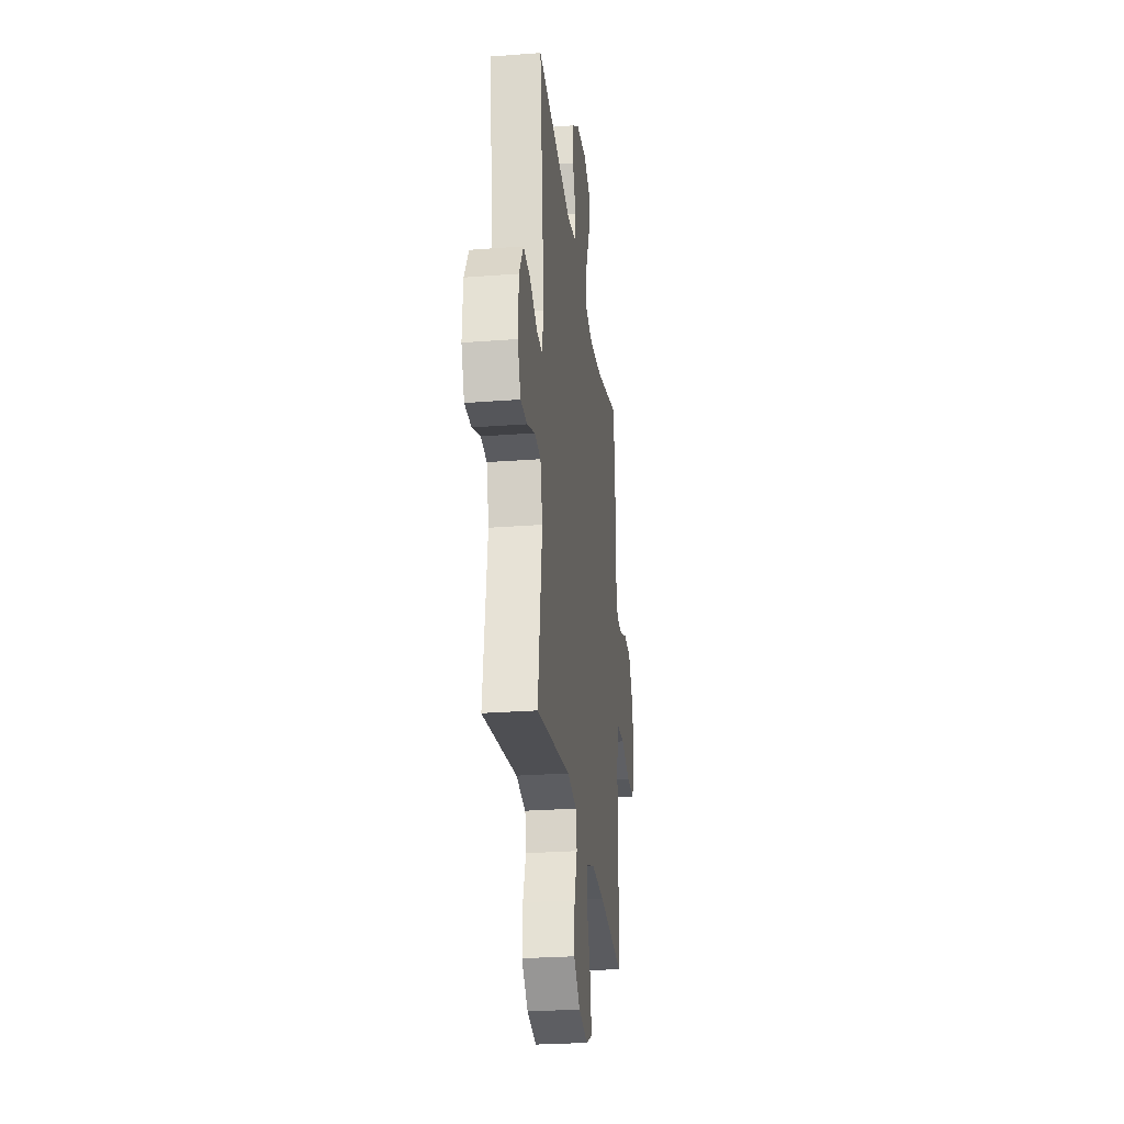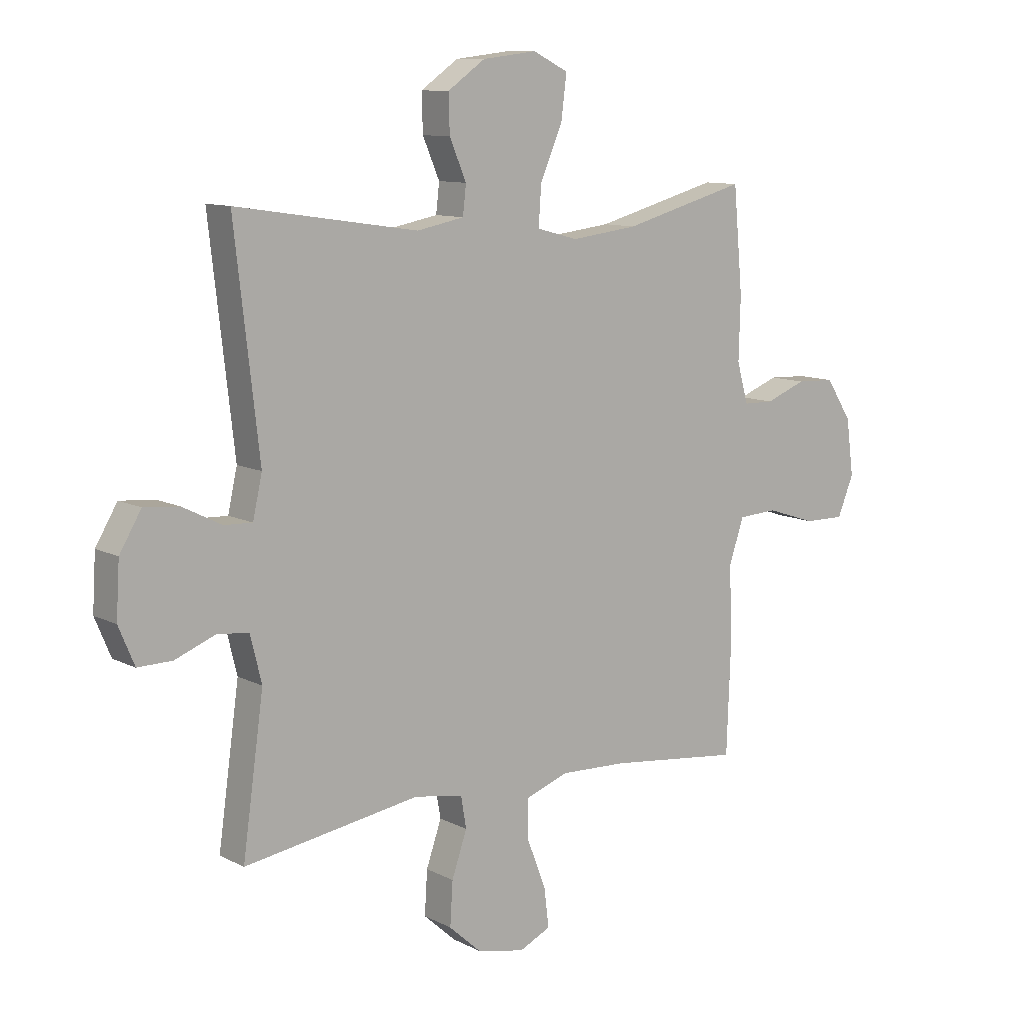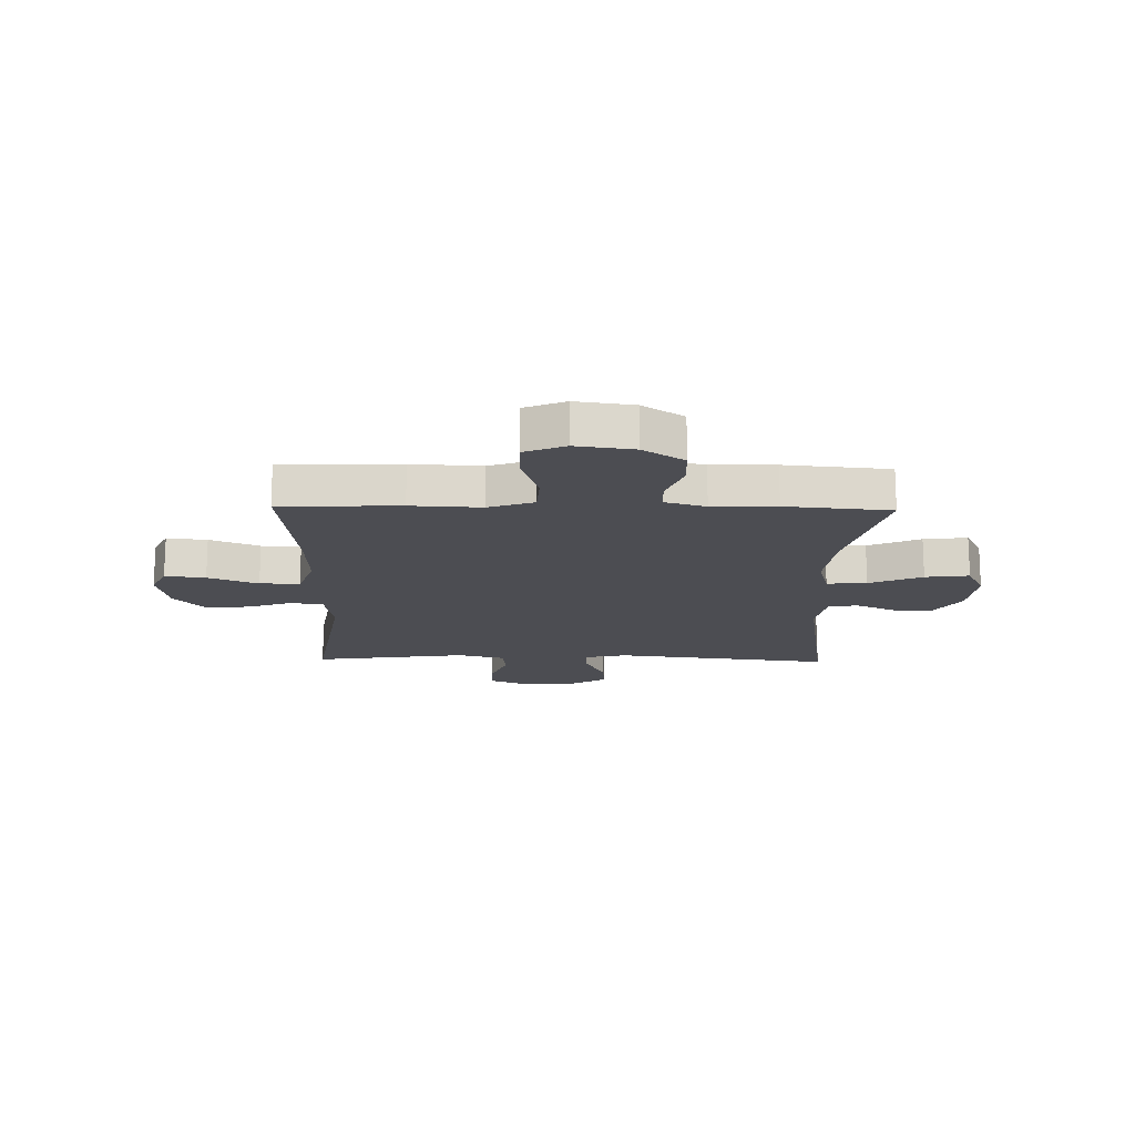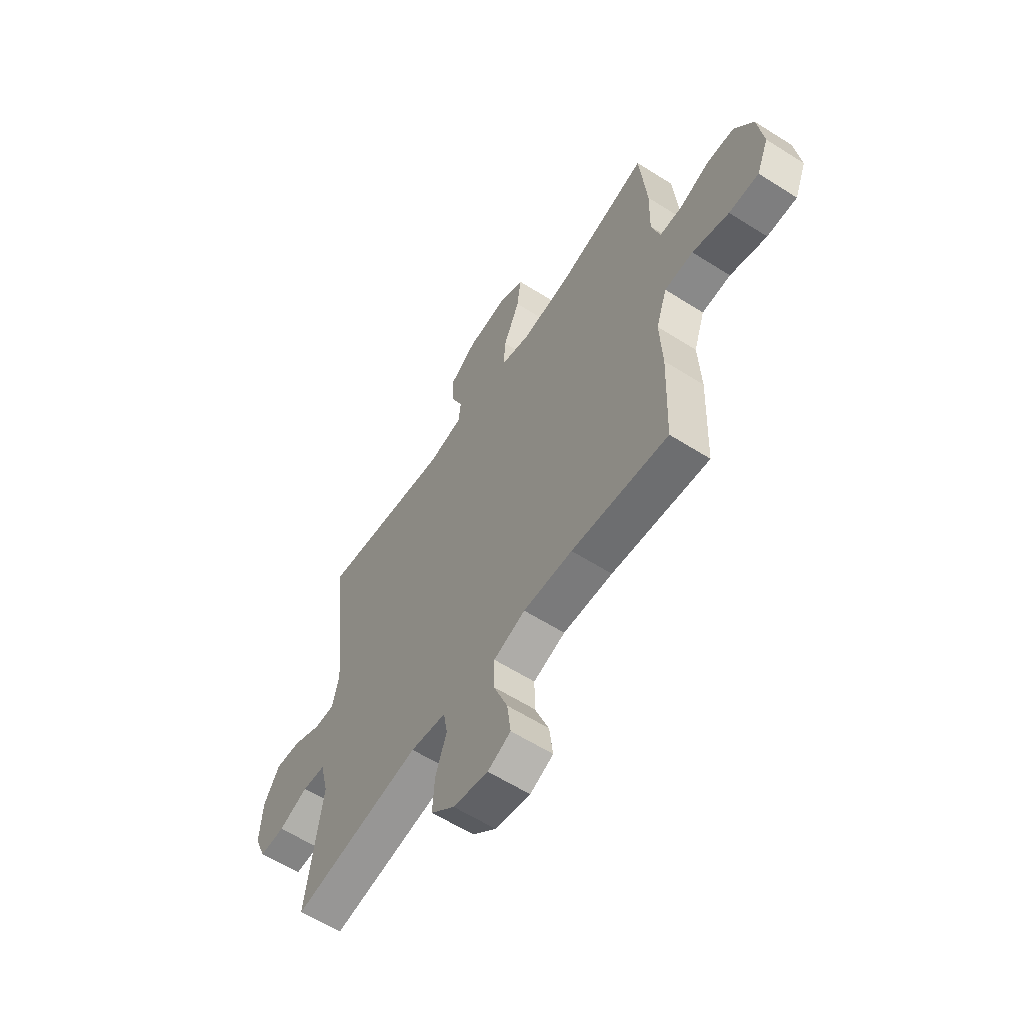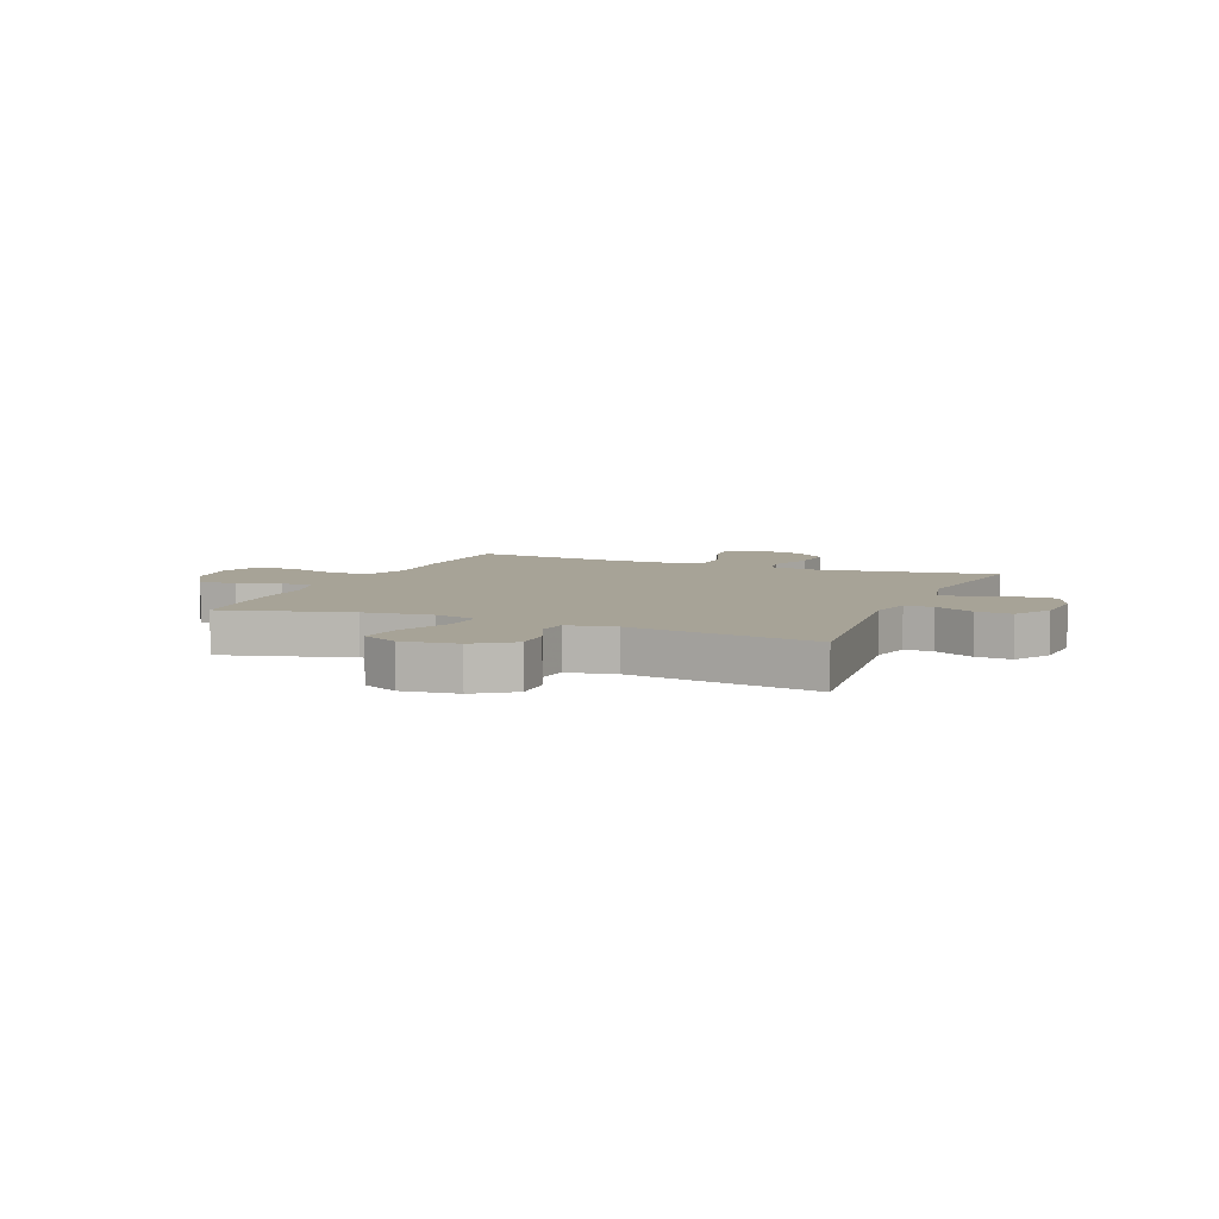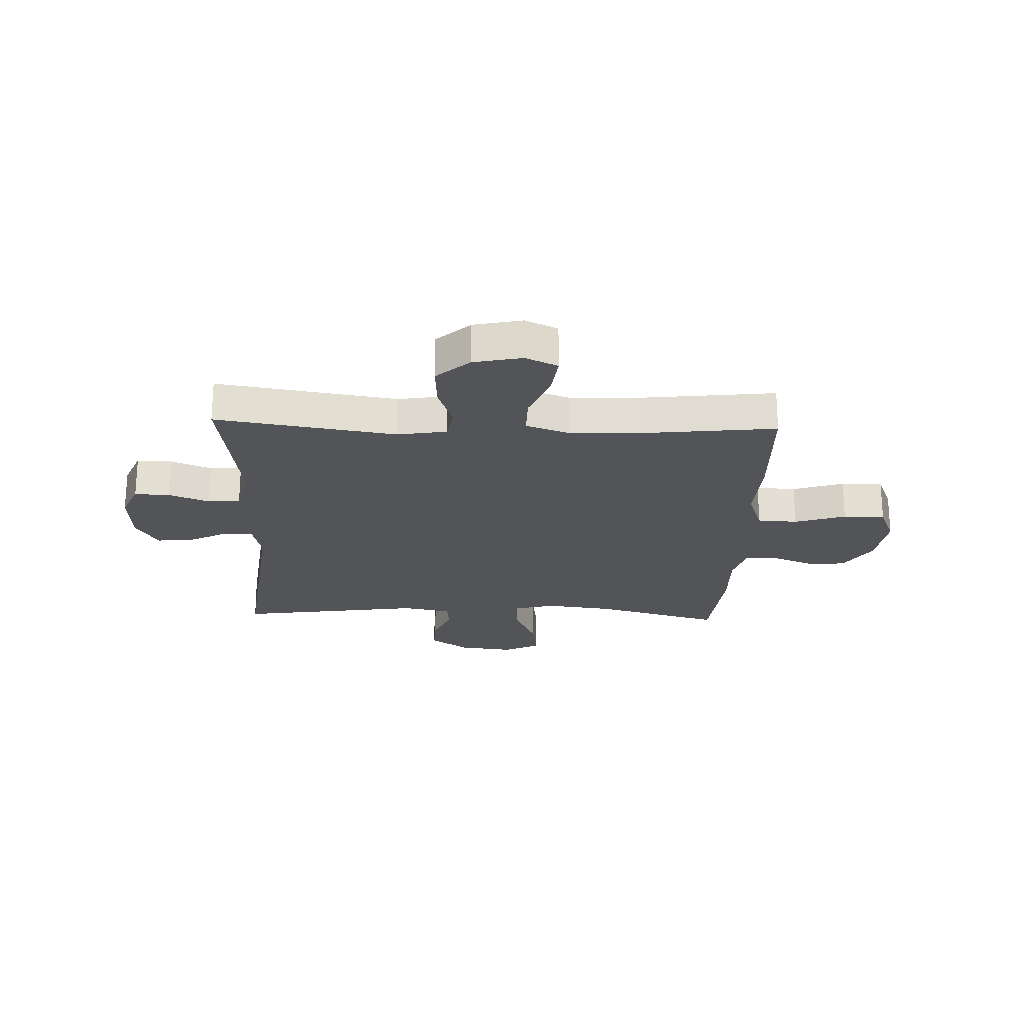
<metadata>
{"format":"obj","ext":"obj","renderer":"f3d","projection":"perspective","resolution":1024,"background":"white","views":[{"elev":-26.9,"azim":96.8,"up":"+Z"},{"elev":10.4,"azim":141.8,"up":"+Z"},{"elev":-16.4,"azim":-91.2,"up":"+Y"},{"elev":-60.2,"azim":-123.0,"up":"+Z"},{"elev":6.7,"azim":22.5,"up":"+Y"},{"elev":-22.8,"azim":177.8,"up":"+Y"}]}
</metadata>
<code>
v 0.5 0.07 -0.5
v 0.176 0.07 -0.45
v 0.086 0.07 -0.465
v 0.076 0.07 -0.523
v 0.104 0.07 -0.604
v 0.109 0.07 -0.684
v 0.049 0.07 -0.738
v -0.039 0.07 -0.757
v -0.097 0.07 -0.73
v -0.088 0.07 -0.657
v -0.053 0.07 -0.567
v -0.053 0.07 -0.495
v -0.133 0.07 -0.467
v -0.257 0.07 -0.472
v -0.5 0.07 -0.5
v -0.508 0.07 -0.285
v -0.502 0.07 -0.159
v -0.53 0.07 -0.077
v -0.602 0.07 -0.073
v -0.694 0.07 -0.103
v -0.769 0.07 -0.104
v -0.799 0.07 -0.031
v -0.785 0.07 0.073
v -0.737 0.07 0.147
v -0.666 0.07 0.15
v -0.591 0.07 0.121
v -0.535 0.07 0.122
v -0.514 0.07 0.196
v -0.517 0.07 0.311
v -0.5 0.07 0.5
v -0.272 0.07 0.438
v -0.149 0.07 0.423
v -0.073 0.07 0.443
v -0.078 0.07 0.515
v -0.119 0.07 0.61
v -0.129 0.07 0.689
v -0.064 0.07 0.721
v 0.036 0.07 0.709
v 0.105 0.07 0.661
v 0.103 0.07 0.592
v 0.072 0.07 0.52
v 0.078 0.07 0.467
v 0.165 0.07 0.45
v 0.5 0.07 0.5
v 0.455 0.07 0.106
v 0.472 0.07 0.03
v 0.524 0.07 0.032
v 0.595 0.07 0.068
v 0.66 0.07 0.074
v 0.7 0.07 0.007
v 0.706 0.07 -0.092
v 0.677 0.07 -0.161
v 0.614 0.07 -0.16
v 0.54 0.07 -0.131
v 0.482 0.07 -0.137
v 0.461 0.07 -0.222
v 0.5 0 -0.5
v 0.176 0 -0.45
v 0.086 0 -0.465
v 0.076 0 -0.523
v 0.104 0 -0.604
v 0.109 0 -0.684
v 0.049 0 -0.738
v -0.039 0 -0.757
v -0.097 0 -0.73
v -0.088 0 -0.657
v -0.053 0 -0.567
v -0.053 0 -0.495
v -0.133 0 -0.467
v -0.257 0 -0.472
v -0.5 0 -0.5
v -0.508 0 -0.285
v -0.502 0 -0.159
v -0.53 0 -0.077
v -0.602 0 -0.073
v -0.694 0 -0.103
v -0.769 0 -0.104
v -0.799 0 -0.031
v -0.785 0 0.073
v -0.737 0 0.147
v -0.666 0 0.15
v -0.591 0 0.121
v -0.535 0 0.122
v -0.514 0 0.196
v -0.517 0 0.311
v -0.5 0 0.5
v -0.272 0 0.438
v -0.149 0 0.423
v -0.073 0 0.443
v -0.078 0 0.515
v -0.119 0 0.61
v -0.129 0 0.689
v -0.064 0 0.721
v 0.036 0 0.709
v 0.105 0 0.661
v 0.103 0 0.592
v 0.072 0 0.52
v 0.078 0 0.467
v 0.165 0 0.45
v 0.5 0 0.5
v 0.455 0 0.106
v 0.472 0 0.03
v 0.524 0 0.032
v 0.595 0 0.068
v 0.66 0 0.074
v 0.7 0 0.007
v 0.706 0 -0.092
v 0.677 0 -0.161
v 0.614 0 -0.16
v 0.54 0 -0.131
v 0.482 0 -0.137
v 0.461 0 -0.222
f 52 53 54
f 51 52 54
f 50 51 54
f 49 50 54
f 48 49 54
f 47 48 54
f 46 47 54 55
f 45 46 55 56
f 43 44 45
f 42 43 45 56
f 39 40 41
f 38 39 41
f 37 38 41
f 36 37 41
f 35 36 41
f 34 35 41
f 33 34 41 42
f 56 1 2
f 42 56 2
f 33 42 2
f 32 33 2
f 28 29 30 31
f 32 2 3
f 31 32 3
f 28 31 3
f 27 28 3
f 24 25 26
f 23 24 26
f 22 23 26
f 21 22 26
f 20 21 26
f 19 20 26
f 18 19 26 27
f 14 15 16 17
f 17 18 27
f 14 17 27
f 13 14 27
f 9 10 11
f 8 9 11
f 7 8 11
f 6 7 11
f 5 6 11
f 4 5 11
f 4 11 12
f 12 13 27
f 4 12 27
f 3 4 27
f 110 109 108
f 110 108 107
f 110 107 106
f 110 106 105
f 110 105 104
f 110 104 103
f 111 110 103 102
f 112 111 102 101
f 101 100 99
f 112 101 99 98
f 97 96 95
f 97 95 94
f 97 94 93
f 97 93 92
f 97 92 91
f 97 91 90
f 98 97 90 89
f 58 57 112
f 58 112 98
f 58 98 89
f 58 89 88
f 87 86 85 84
f 59 58 88
f 59 88 87
f 59 87 84
f 59 84 83
f 82 81 80
f 82 80 79
f 82 79 78
f 82 78 77
f 82 77 76
f 82 76 75
f 83 82 75 74
f 73 72 71 70
f 83 74 73
f 83 73 70
f 83 70 69
f 67 66 65
f 67 65 64
f 67 64 63
f 67 63 62
f 67 62 61
f 67 61 60
f 68 67 60
f 83 69 68
f 83 68 60
f 83 60 59
f 1 57 58 2
f 2 58 59 3
f 3 59 60 4
f 4 60 61 5
f 5 61 62 6
f 6 62 63 7
f 7 63 64 8
f 8 64 65 9
f 9 65 66 10
f 10 66 67 11
f 11 67 68 12
f 12 68 69 13
f 13 69 70 14
f 14 70 71 15
f 15 71 72 16
f 16 72 73 17
f 17 73 74 18
f 18 74 75 19
f 19 75 76 20
f 20 76 77 21
f 21 77 78 22
f 22 78 79 23
f 23 79 80 24
f 24 80 81 25
f 25 81 82 26
f 26 82 83 27
f 27 83 84 28
f 28 84 85 29
f 29 85 86 30
f 30 86 87 31
f 31 87 88 32
f 32 88 89 33
f 33 89 90 34
f 34 90 91 35
f 35 91 92 36
f 36 92 93 37
f 37 93 94 38
f 38 94 95 39
f 39 95 96 40
f 40 96 97 41
f 41 97 98 42
f 42 98 99 43
f 43 99 100 44
f 44 100 101 45
f 45 101 102 46
f 46 102 103 47
f 47 103 104 48
f 48 104 105 49
f 49 105 106 50
f 50 106 107 51
f 51 107 108 52
f 52 108 109 53
f 53 109 110 54
f 54 110 111 55
f 55 111 112 56
f 56 112 57 1

</code>
